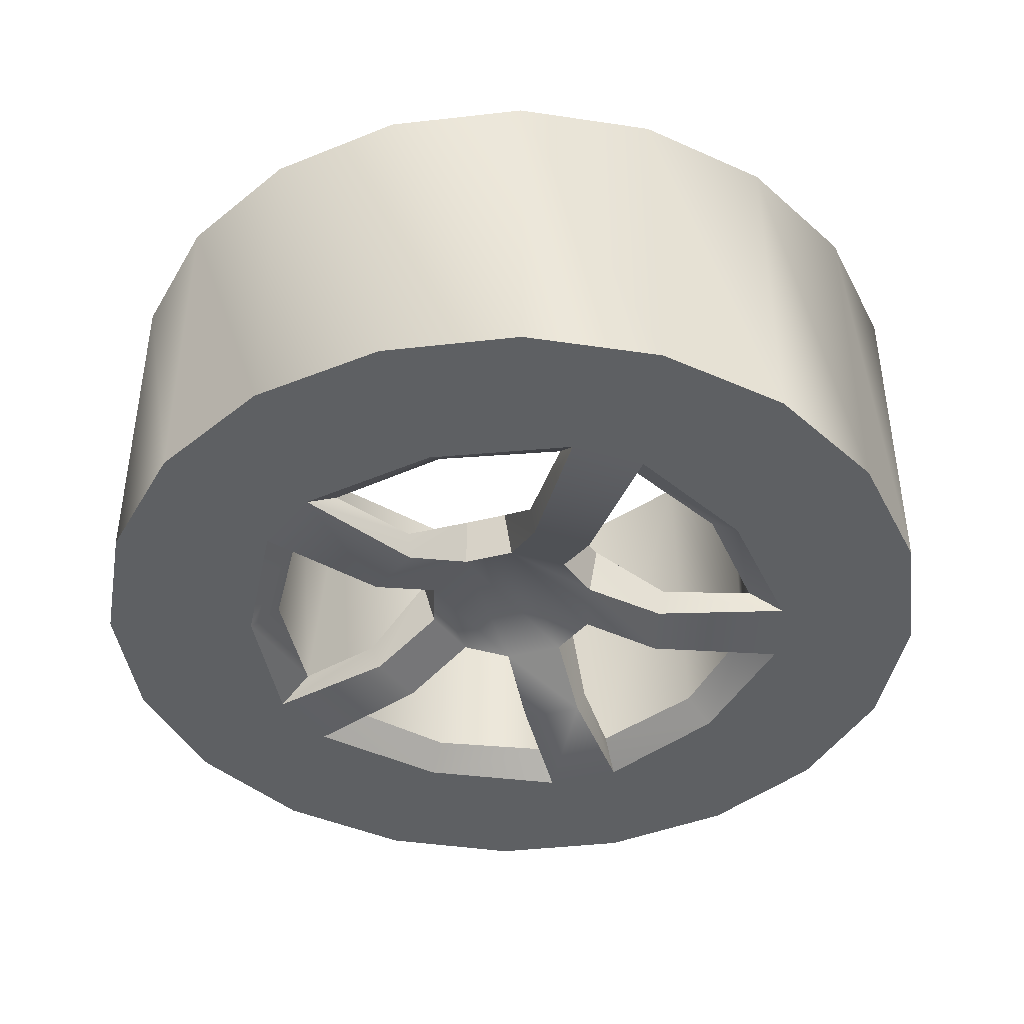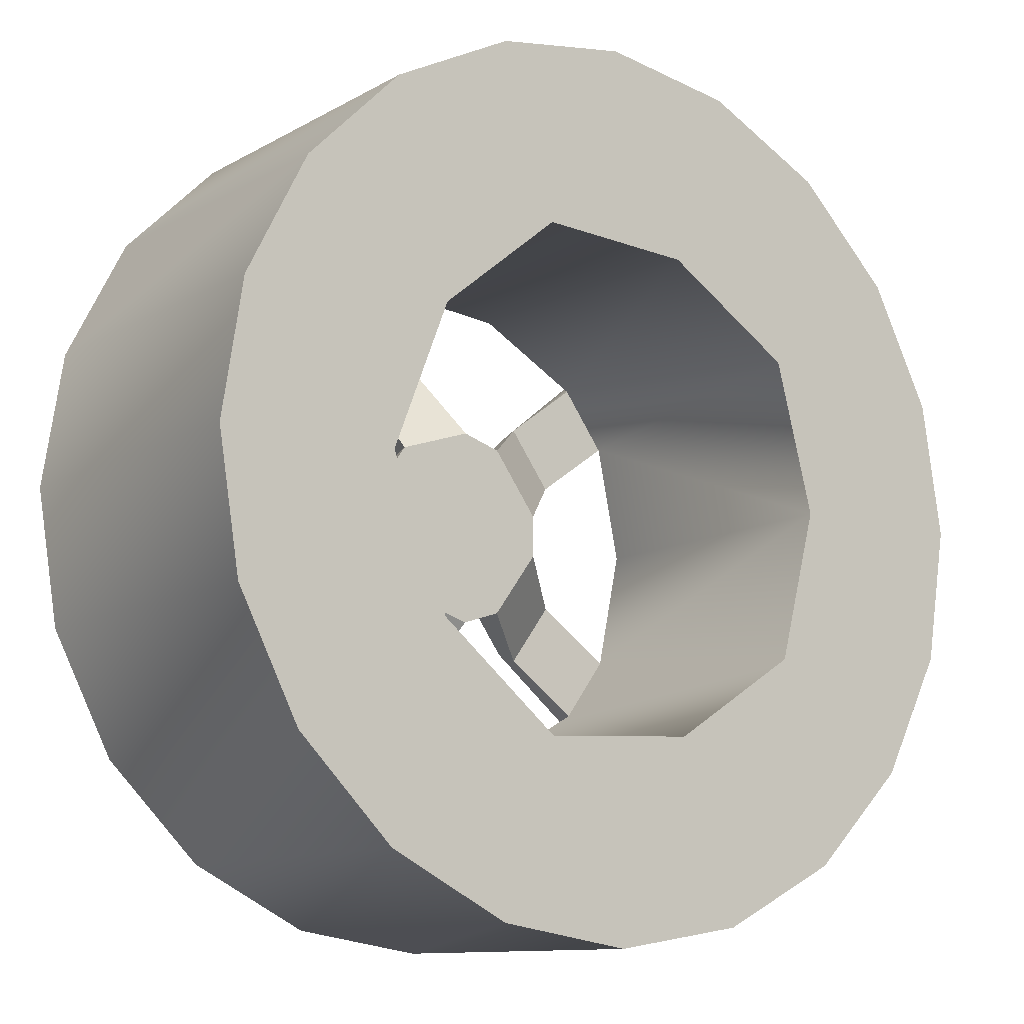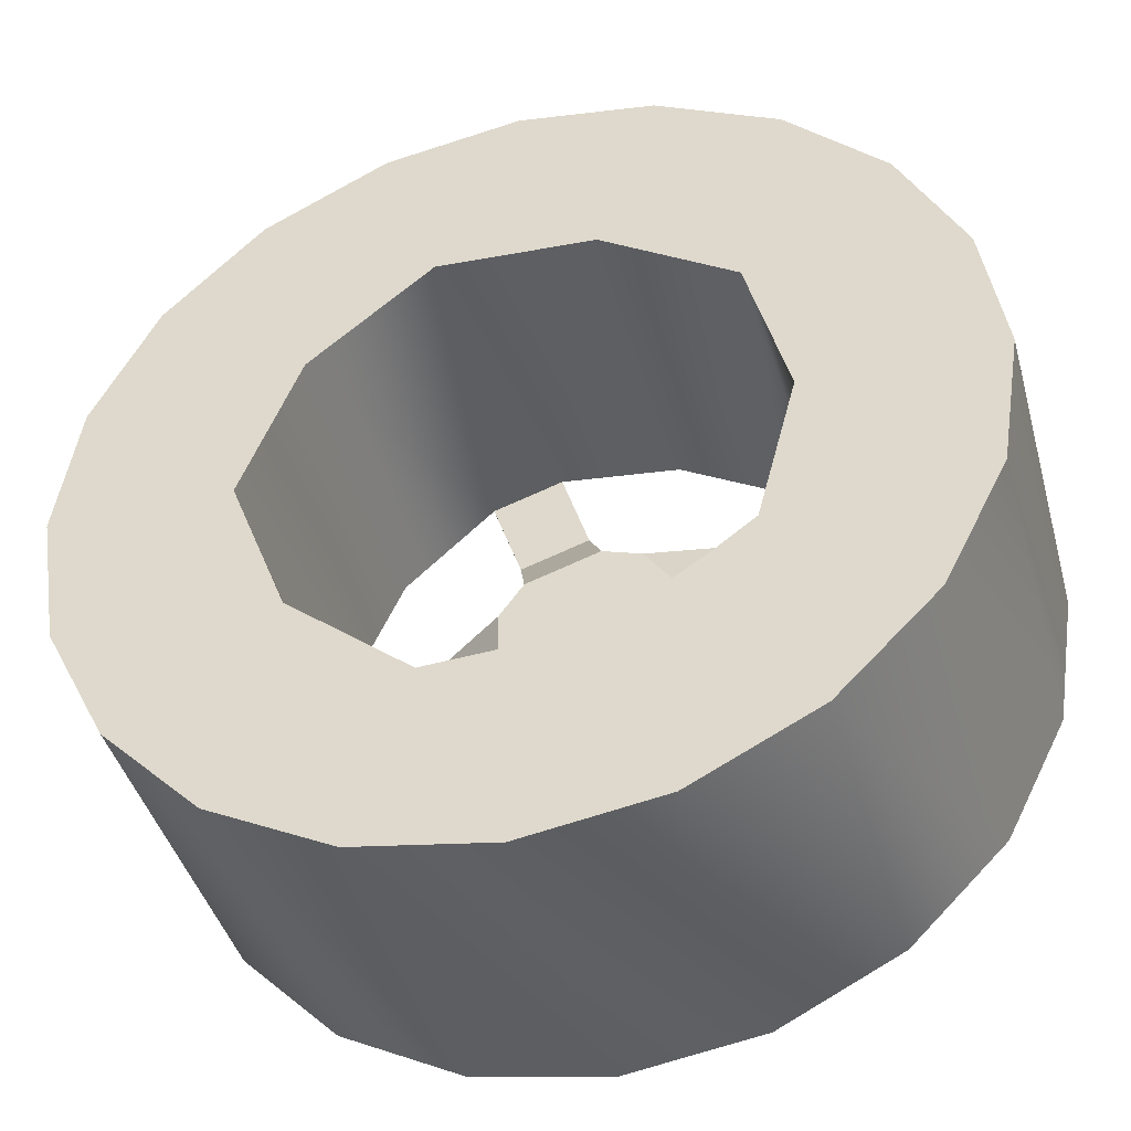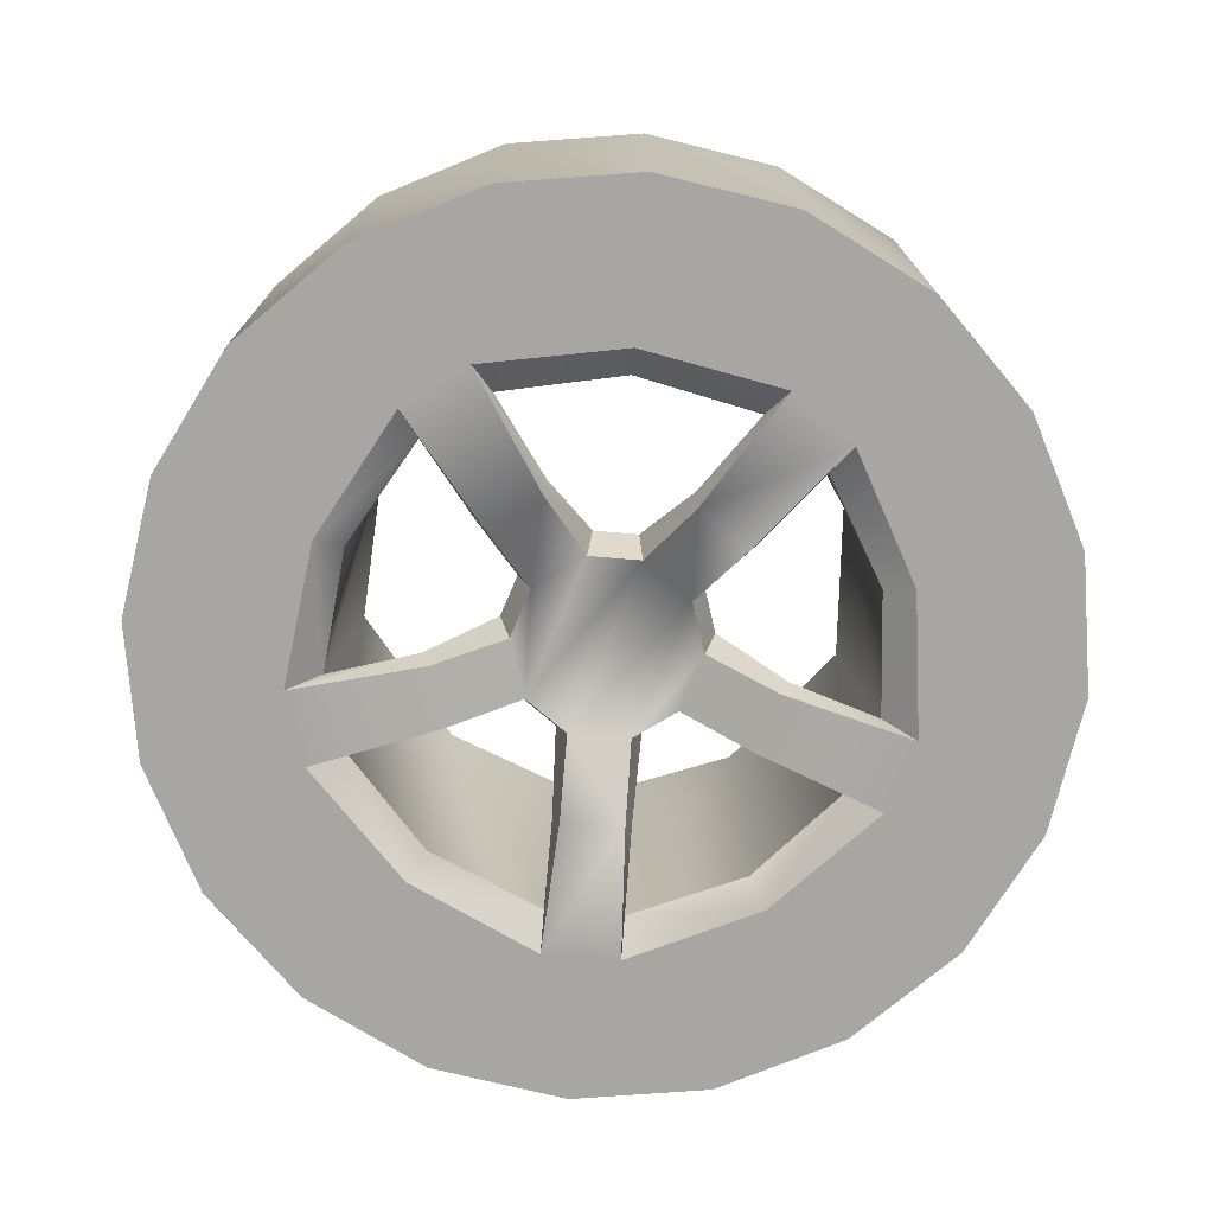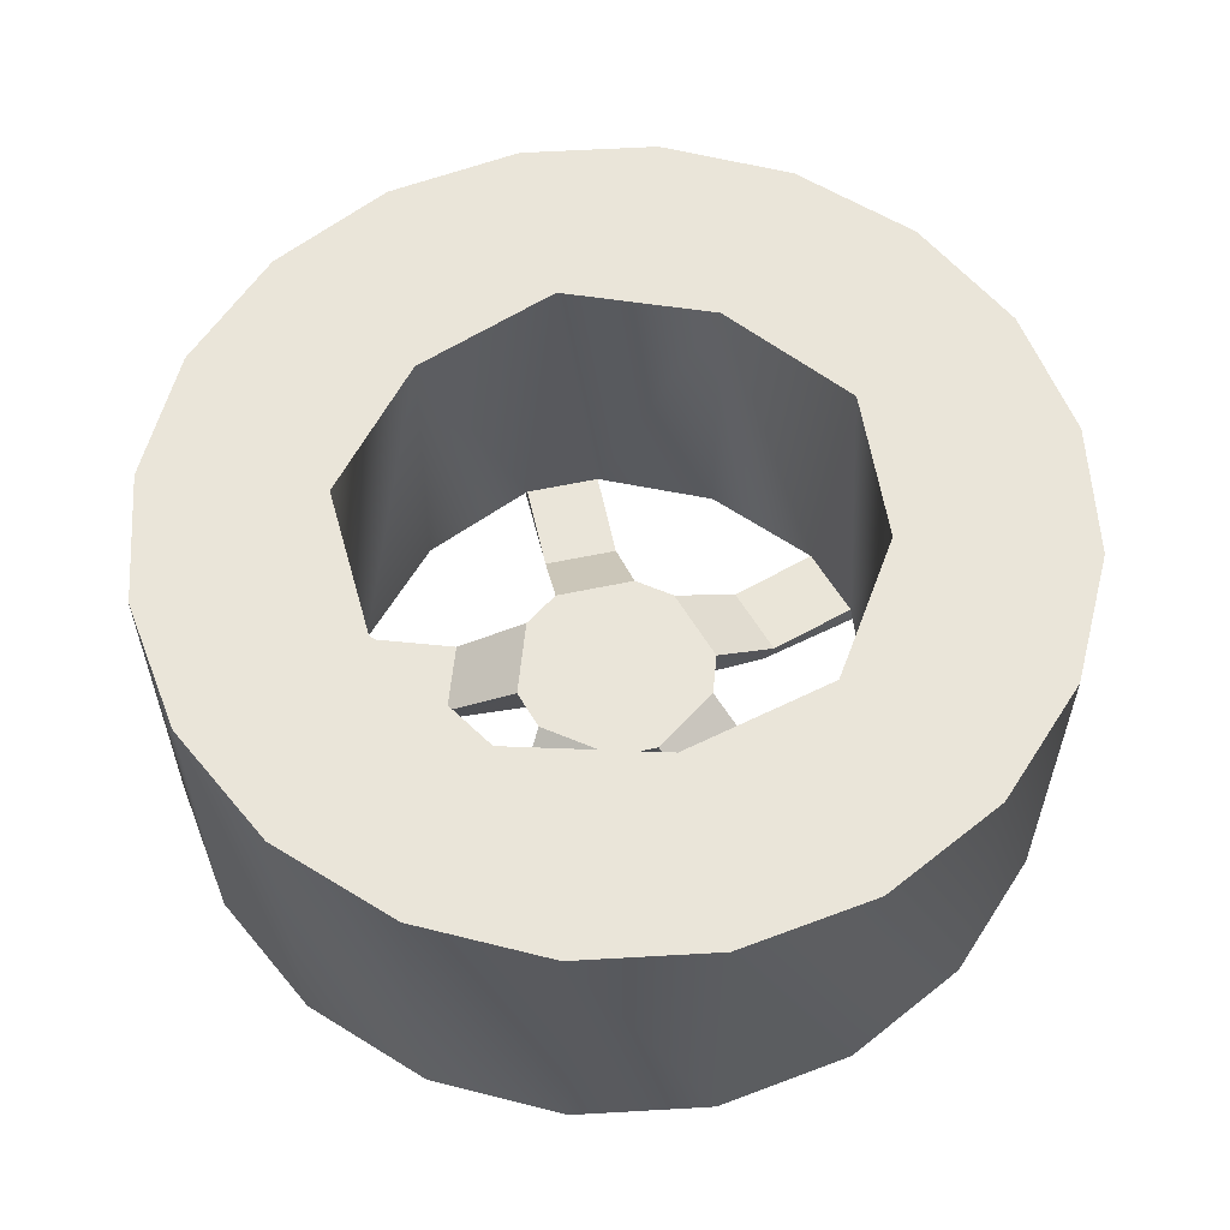
<metadata>
{"format":"obj","ext":"obj","renderer":"f3d","projection":"perspective","resolution":1024,"background":"white","views":[{"elev":-42.1,"azim":-145.2,"up":"+Y"},{"elev":-11.1,"azim":143.5,"up":"+Z"},{"elev":-42.4,"azim":-164.8,"up":"+Z"},{"elev":-74.2,"azim":-22.8,"up":"+Y"},{"elev":58.4,"azim":41.6,"up":"+Y"}]}
</metadata>
<code>
g default
v 2.401 1.172 1.744
v 2.822 -1.172 0.9169
v 2.401 -1.172 1.744
v 2.822 1.172 0.9169
v 2.967 -1.172 0
v 1.978 -1.172 0.2562
v 1.562 -1.172 1.135
v 1.074 -1.172 0.2055
v 0.6267 -0.6467 0.2751
v 1.119 -1.005 0.2522
v 0.3694 -0.9483 0.4817
v 0.4553 -0.6467 0.511
v 1.744 -1.003 0.2564
v 0.6267 -0.6467 -0.2751
v 1.119 -1.005 -0.2522
v 1.744 -1.003 -0.2564
v 0.4553 -0.6467 -0.511
v 1.754 1.172 0
v 2.967 1.172 0
v 1.367 1.172 0.9932
v 2.401 -1.172 -1.744
v 1.978 -1.172 -0.2562
v 2.822 -1.172 -0.9169
v 1.074 -1.172 -0.2055
v 0.5723 -0.9483 0.2025
v 0.5723 -0.9483 -0.2025
v 0.3694 -0.9483 -0.4817
v 1.562 -1.172 -1.135
v 2.822 1.172 -0.9169
v 1.367 1.172 -0.9932
v 1.406 -1.011 1.021
v 1.744 1.172 2.401
v 1.744 -1.172 2.401
v 0.917 1.172 2.822
v 0.8549 -1.172 1.802
v 0.917 -1.172 2.822
v 0.5274 -1.172 0.9582
v 0.5857 -1.005 0.9865
v -0.06797 -0.6467 0.681
v 0.7828 -1.003 1.58
v 0.1061 -1.005 1.142
v 0.542 1.172 1.668
v 0.2952 -1.003 1.738
v -0.917 1.172 2.822
v 9e-06 -1.172 2.967
v -0.917 -1.172 2.822
v 9e-06 1.172 2.967
v 0.3675 -1.172 1.96
v -0.5966 -1.172 1.836
v 0.1366 -1.172 1.085
v -0.01571 -0.9483 0.6069
v -0.5222 1.172 1.607
v -0.5369 -1.011 1.652
v -1.744 1.172 2.401
v -1.744 -1.172 2.401
v -2.401 1.172 1.744
v -1.449 -1.172 1.37
v -2.401 -1.172 1.744
v -1.751 -1.172 0.9552
v -0.7484 -1.172 0.7977
v -0.3453 -0.6467 0.5909
v -0.344 -0.9483 0.5002
v -0.7573 -1.005 0.8619
v -1.419 1.172 1.031
v -1.26 -1.003 1.233
v 1.406 -1.011 -1.021
v 2.401 1.172 -1.744
v -1.054 -1.005 0.4539
v -0.6687 -0.6467 -0.1458
v -0.917 -1.172 -2.822
v 0.3675 -1.172 -1.96
v 0 -1.172 -2.967
v 0.917 -1.172 -2.822
v 0.1366 -1.172 -1.085
v -0.06797 -0.6467 -0.681
v -0.01571 -0.9483 -0.6069
v -0.3453 -0.6467 -0.5909
v 0.1061 -1.005 -1.142
v 0.2952 -1.003 -1.738
v 0.5857 -1.005 -0.9865
v 0.542 1.172 -1.668
v 0.7828 -1.003 -1.58
v 0 1.172 -2.967
v 0.917 1.172 -2.822
v -0.5222 1.172 -1.607
v 0.8549 -1.172 -1.802
v 1.744 -1.172 -2.401
v 0.5274 -1.172 -0.9582
v 1.744 1.172 -2.401
v -0.5966 -1.172 -1.836
v -0.917 1.172 -2.822
v -1.449 -1.172 -1.37
v -1.744 -1.172 -2.401
v -2.401 -1.172 -1.744
v -0.7484 -1.172 -0.7977
v -0.7573 -1.005 -0.8619
v -0.344 -0.9483 -0.5002
v -1.26 -1.003 -1.233
v -1.054 -1.005 -0.4539
v -1.562 -1.003 -0.8178
v -1.419 1.172 -1.031
v -2.401 1.172 -1.744
v -1.744 1.172 -2.401
v -2.967 -1.172 0
v -1.751 -1.172 -0.9552
v -2.822 -1.172 -0.9169
v -0.9899 -1.172 -0.4652
v -0.5821 -0.9483 -0.1726
v -0.5821 -0.9483 0.1726
v -2.822 1.172 -0.9169
v -1.69 1.172 0
v -0.5369 -1.011 -1.652
v -1.931 -1.172 0
v -2.967 1.172 0
v -2.822 -1.172 0.9169
v -2.822 1.172 0.9169
v -0.9899 -1.172 0.4652
v -0.6687 -0.6467 0.1458
v -1.562 -1.003 0.8178
v -1.737 -1.011 0
v 2.822 -1.172 0.9169
v 2.401 -1.172 1.744
v 2.967 -1.172 0
v 1.978 -1.172 0.2562
v 1.978 -1.172 0.2562
v 1.562 -1.172 1.135
v 0.6267 -0.6467 0.2751
v 0.6267 -0.6467 0.2751
v 0.6267 -0.6467 0.2751
v 1.119 -1.005 0.2522
v 1.119 -1.005 0.2522
v 0.3694 -0.9483 0.4817
v 0.3694 -0.9483 0.4817
v 0.4553 -0.6467 0.511
v 0.4553 -0.6467 0.511
v 0.4553 -0.6467 0.511
v 1.744 -1.003 0.2564
v 1.744 -1.003 0.2564
v 1.744 -1.003 0.2564
v 0.6267 -0.6467 -0.2751
v 0.6267 -0.6467 -0.2751
v 0.6267 -0.6467 -0.2751
v 1.119 -1.005 -0.2522
v 1.119 -1.005 -0.2522
v 1.744 -1.003 -0.2564
v 1.744 -1.003 -0.2564
v 1.744 -1.003 -0.2564
v 0.4553 -0.6467 -0.511
v 0.4553 -0.6467 -0.511
v 0.4553 -0.6467 -0.511
v 2.967 1.172 0
v 2.822 1.172 0.9169
v 1.367 1.172 0.9932
v 1.754 1.172 0
v 2.822 -1.172 -0.9169
v 2.401 -1.172 -1.744
v 0.5723 -0.9483 0.2025
v 0.5723 -0.9483 0.2025
v 1.074 -1.172 0.2055
v 0.5723 -0.9483 -0.2025
v 0.5723 -0.9483 -0.2025
v 1.074 -1.172 -0.2055
v 0.3694 -0.9483 -0.4817
v 0.3694 -0.9483 -0.4817
v 1.978 -1.172 -0.2562
v 1.978 -1.172 -0.2562
v 1.562 -1.172 -1.135
v 2.822 1.172 -0.9169
v 1.367 1.172 -0.9932
v 1.406 -1.011 1.021
v 2.401 1.172 1.744
v 1.744 1.172 2.401
v 0.917 1.172 2.822
v 1.744 -1.172 2.401
v 0.917 -1.172 2.822
v 0.5274 -1.172 0.9582
v 0.8549 -1.172 1.802
v 0.8549 -1.172 1.802
v -0.06797 -0.6467 0.681
v -0.06797 -0.6467 0.681
v -0.06797 -0.6467 0.681
v 0.5857 -1.005 0.9865
v 0.5857 -1.005 0.9865
v 0.1061 -1.005 1.142
v 0.1061 -1.005 1.142
v 0.7828 -1.003 1.58
v 0.7828 -1.003 1.58
v 0.7828 -1.003 1.58
v 0.2952 -1.003 1.738
v 0.2952 -1.003 1.738
v 0.2952 -1.003 1.738
v 0.542 1.172 1.668
v 9e-06 -1.172 2.967
v -0.917 -1.172 2.822
v 0.3675 -1.172 1.96
v 0.3675 -1.172 1.96
v -0.5966 -1.172 1.836
v -0.01571 -0.9483 0.6069
v -0.01571 -0.9483 0.6069
v 0.1366 -1.172 1.085
v 9e-06 1.172 2.967
v -0.5222 1.172 1.607
v -0.5369 -1.011 1.652
v -0.917 1.172 2.822
v -1.744 1.172 2.401
v -2.401 1.172 1.744
v -1.744 -1.172 2.401
v -2.401 -1.172 1.744
v -0.3453 -0.6467 0.5909
v -0.3453 -0.6467 0.5909
v -0.3453 -0.6467 0.5909
v -0.344 -0.9483 0.5002
v -0.344 -0.9483 0.5002
v -0.7484 -1.172 0.7977
v -1.449 -1.172 1.37
v -1.449 -1.172 1.37
v -1.419 1.172 1.031
v -1.26 -1.003 1.233
v -1.26 -1.003 1.233
v -1.26 -1.003 1.233
v 1.406 -1.011 -1.021
v 2.401 1.172 -1.744
v -0.7573 -1.005 0.8619
v -0.7573 -1.005 0.8619
v -1.054 -1.005 0.4539
v -1.054 -1.005 0.4539
v 0 -1.172 -2.967
v -0.917 -1.172 -2.822
v 0.917 -1.172 -2.822
v -0.06797 -0.6467 -0.681
v -0.06797 -0.6467 -0.681
v -0.06797 -0.6467 -0.681
v -0.01571 -0.9483 -0.6069
v -0.01571 -0.9483 -0.6069
v 0.1366 -1.172 -1.085
v -0.3453 -0.6467 -0.5909
v -0.3453 -0.6467 -0.5909
v -0.3453 -0.6467 -0.5909
v 0.3675 -1.172 -1.96
v 0.3675 -1.172 -1.96
v 0.1061 -1.005 -1.142
v 0.1061 -1.005 -1.142
v 0.5857 -1.005 -0.9865
v 0.5857 -1.005 -0.9865
v 0.2952 -1.003 -1.738
v 0.2952 -1.003 -1.738
v 0.2952 -1.003 -1.738
v 0.7828 -1.003 -1.58
v 0.7828 -1.003 -1.58
v 0.7828 -1.003 -1.58
v 0 1.172 -2.967
v 0.917 1.172 -2.822
v 0.542 1.172 -1.668
v -0.5222 1.172 -1.607
v 0.8549 -1.172 -1.802
v 0.8549 -1.172 -1.802
v 1.744 -1.172 -2.401
v 0.5274 -1.172 -0.9582
v 1.744 1.172 -2.401
v -0.5966 -1.172 -1.836
v -0.917 1.172 -2.822
v -1.449 -1.172 -1.37
v -1.449 -1.172 -1.37
v -1.744 -1.172 -2.401
v -2.401 -1.172 -1.744
v -0.7573 -1.005 -0.8619
v -0.7573 -1.005 -0.8619
v -0.344 -0.9483 -0.5002
v -0.344 -0.9483 -0.5002
v -1.26 -1.003 -1.233
v -1.26 -1.003 -1.233
v -1.26 -1.003 -1.233
v -0.6687 -0.6467 -0.1458
v -0.6687 -0.6467 -0.1458
v -0.6687 -0.6467 -0.1458
v -1.054 -1.005 -0.4539
v -1.054 -1.005 -0.4539
v -1.562 -1.003 -0.8178
v -1.562 -1.003 -0.8178
v -1.562 -1.003 -0.8178
v -2.401 1.172 -1.744
v -1.744 1.172 -2.401
v -1.419 1.172 -1.031
v -2.822 -1.172 -0.9169
v -2.967 -1.172 0
v -0.7484 -1.172 -0.7977
v -0.5821 -0.9483 -0.1726
v -0.5821 -0.9483 -0.1726
v -0.9899 -1.172 -0.4652
v -0.5821 -0.9483 0.1726
v -0.5821 -0.9483 0.1726
v -1.751 -1.172 -0.9552
v -1.751 -1.172 -0.9552
v -2.822 1.172 -0.9169
v -1.69 1.172 0
v -0.5369 -1.011 -1.652
v -1.931 -1.172 0
v -2.967 1.172 0
v -2.822 -1.172 0.9169
v -1.751 -1.172 0.9552
v -1.751 -1.172 0.9552
v -0.9899 -1.172 0.4652
v -0.6687 -0.6467 0.1458
v -0.6687 -0.6467 0.1458
v -0.6687 -0.6467 0.1458
v -1.562 -1.003 0.8178
v -1.562 -1.003 0.8178
v -1.562 -1.003 0.8178
v -2.822 1.172 0.9169
v -1.737 -1.011 0
g LWheel:Mesh
f 1 3 2
f 4 2 5
f 122 7 6
f 121 6 123
f 8 10 9
f 127 12 11
f 124 13 10
f 130 15 14
f 137 16 143
f 128 140 17
f 138 18 145
f 154 152 19
f 152 154 20
f 21 23 22
f 23 123 22
f 22 123 6
f 24 159 25
f 162 26 141
f 142 160 27
f 165 162 144
f 28 166 146
f 154 19 29
f 29 30 154
f 22 6 24
f 126 31 139
f 170 153 138
f 20 171 152
f 1 32 3
f 32 34 33
f 122 174 35
f 174 36 35
f 37 132 134
f 177 37 38
f 182 135 39
f 40 183 41
f 186 43 42
f 192 173 172
f 172 20 192
f 44 46 45
f 47 45 175
f 194 49 48
f 193 48 36
f 48 35 36
f 50 51 133
f 200 184 179
f 195 189 184
f 192 201 173
f 201 192 52
f 136 17 180
f 35 50 176
f 126 178 187
f 153 186 42
f 20 172 171
f 197 53 190
f 203 202 43
f 52 204 201
f 44 54 46
f 54 56 55
f 194 207 57
f 207 58 57
f 57 58 59
f 60 62 61
f 209 212 198
f 215 60 63
f 64 206 205
f 205 52 64
f 197 216 65
f 202 218 217
f 52 205 204
f 169 66 145
f 67 30 29
f 223 68 219
f 180 69 210
f 17 69 180
f 70 72 71
f 72 73 71
f 74 76 75
f 230 233 77
f 239 74 78
f 241 231 148
f 79 242 80
f 232 236 17
f 245 82 81
f 253 84 83
f 83 85 253
f 21 167 86
f 87 86 73
f 86 71 73
f 88 163 234
f 258 243 149
f 255 248 243
f 28 221 249
f 253 89 84
f 89 253 30
f 71 88 235
f 90 240 246
f 254 245 81
f 85 83 91
f 70 260 92
f 93 92 94
f 95 96 237
f 97 77 233
f 262 98 96
f 266 99 273
f 270 100 276
f 271 101 278
f 283 103 102
f 103 283 85
f 104 106 105
f 106 94 105
f 105 94 92
f 107 286 268
f 289 108 274
f 275 287 109
f 292 289 277
f 283 102 110
f 110 111 283
f 236 69 17
f 105 92 107
f 90 112 272
f 296 254 271
f 85 91 103
f 113 293 279
f 295 278 101
f 111 110 114
f 298 285 115
f 116 115 208
f 104 297 59
f 299 59 58
f 117 290 214
f 302 225 118
f 303 275 109
f 300 119 225
f 64 309 206
f 309 64 111
f 59 117 214
f 113 120 306
f 310 295 307
f 111 114 309
f 169 81 82
f 67 89 30
f 211 304 226
f 218 307 217
f 268 213 290
f 51 234 133
f 234 51 268
f 133 163 25
f 281 265 284
f 294 284 285
f 281 282 265
f 282 261 264
f 252 229 227
f 251 227 228
f 252 259 229
f 259 222 257
f 151 5 155
f 168 155 156
f 1 2 4
f 4 5 151
f 122 6 121
f 8 9 157
f 127 11 158
f 124 10 8
f 130 14 129
f 137 143 131
f 128 17 136
f 21 22 167
f 24 25 161
f 162 141 144
f 142 27 150
f 165 144 147
f 28 146 221
f 24 6 159
f 126 139 125
f 138 153 18
f 122 35 7
f 37 134 38
f 177 38 188
f 182 39 185
f 40 41 191
f 44 45 47
f 47 175 34
f 194 48 193
f 50 133 176
f 200 179 199
f 195 184 200
f 50 35 48
f 126 187 31
f 186 153 170
f 197 190 196
f 43 202 42
f 194 57 49
f 60 61 63
f 209 198 181
f 215 63 220
f 197 65 53
f 218 202 203
f 169 145 18
f 219 68 308
f 210 69 305
f 70 71 260
f 74 75 78
f 239 78 247
f 241 148 244
f 79 80 250
f 21 86 87
f 88 234 235
f 258 149 164
f 255 243 258
f 28 249 256
f 88 71 86
f 90 246 112
f 245 254 296
f 70 92 93
f 95 237 269
f 262 96 95
f 266 273 238
f 270 276 267
f 104 105 297
f 107 268 288
f 289 274 277
f 292 277 280
f 107 92 286
f 90 272 263
f 271 254 101
f 113 279 120
f 278 295 310
f 298 115 116
f 116 208 56
f 104 59 299
f 214 290 213
f 302 118 291
f 300 225 302
f 59 214 57
f 113 306 301
f 307 295 217
f 169 82 66
f 211 226 224
f 268 290 288
f 133 234 163
f 268 51 213
f 25 163 161
f 281 284 294
f 294 285 298
f 252 227 251
f 251 228 261
f 151 155 168
f 168 156 222
f 3 32 33
f 33 34 175
f 46 54 55
f 55 56 208
f 265 282 264
f 264 261 228
f 229 259 257
f 257 222 156

</code>
